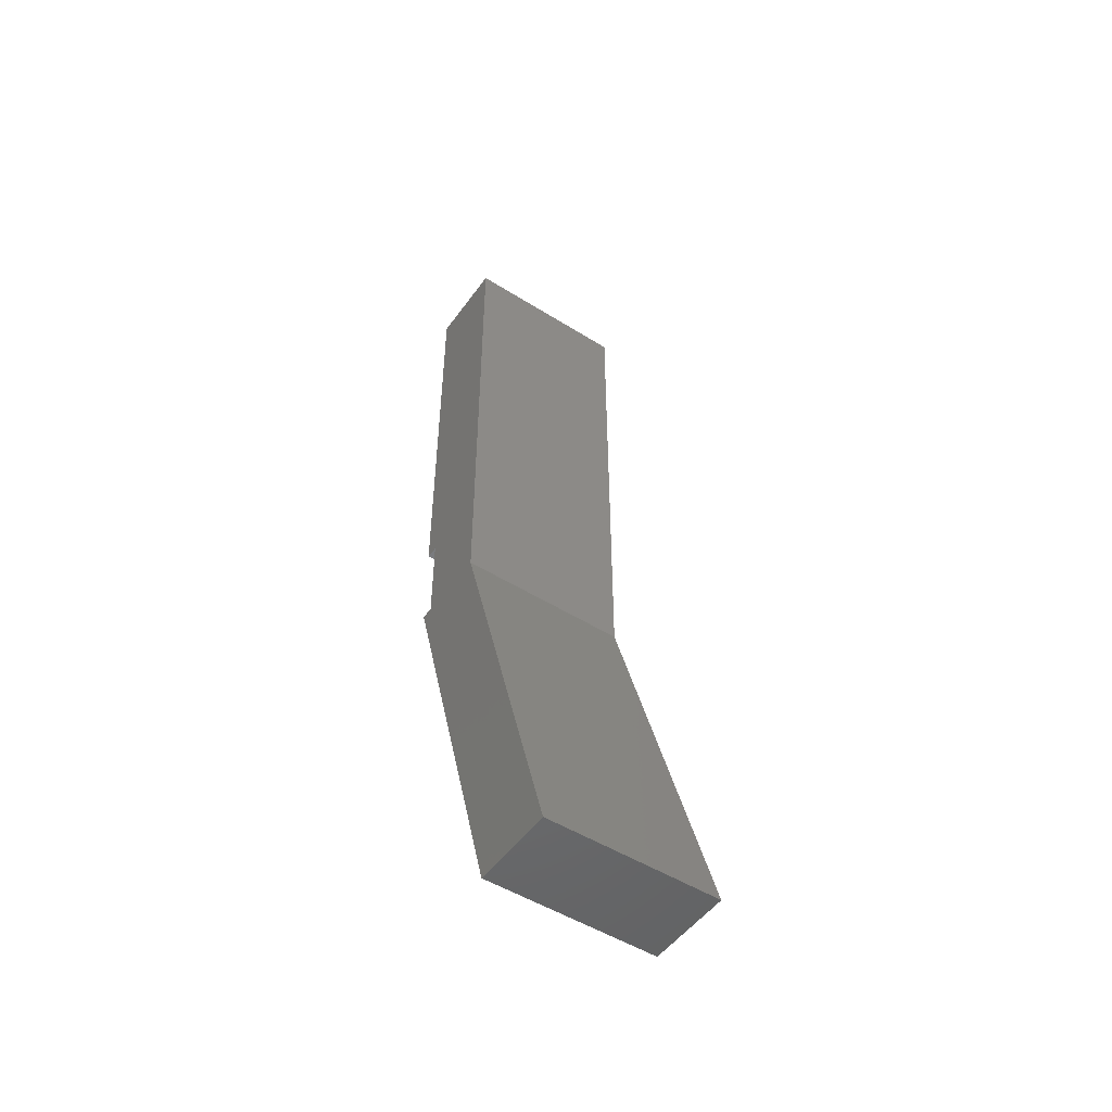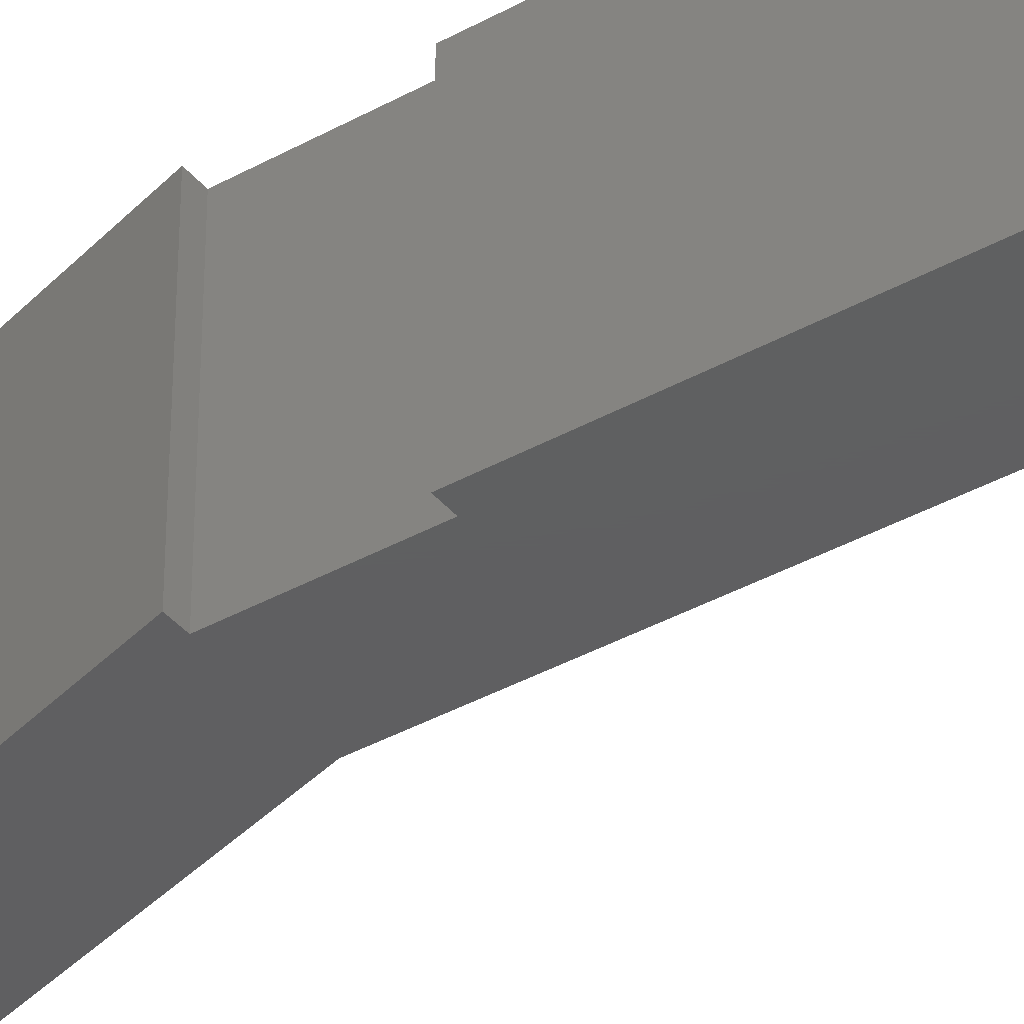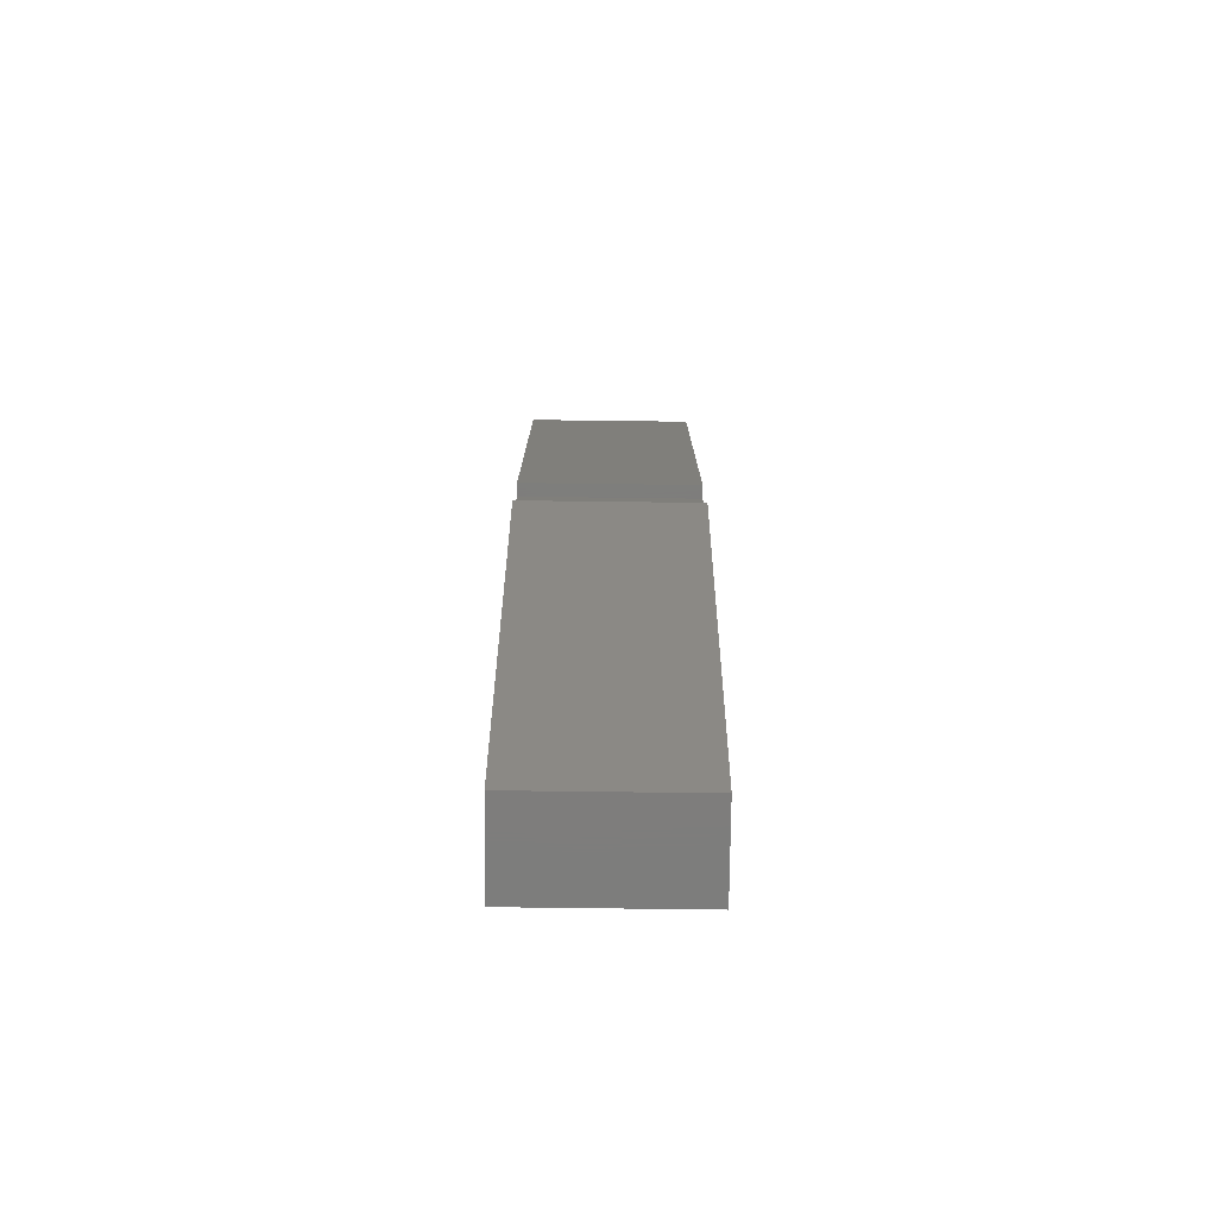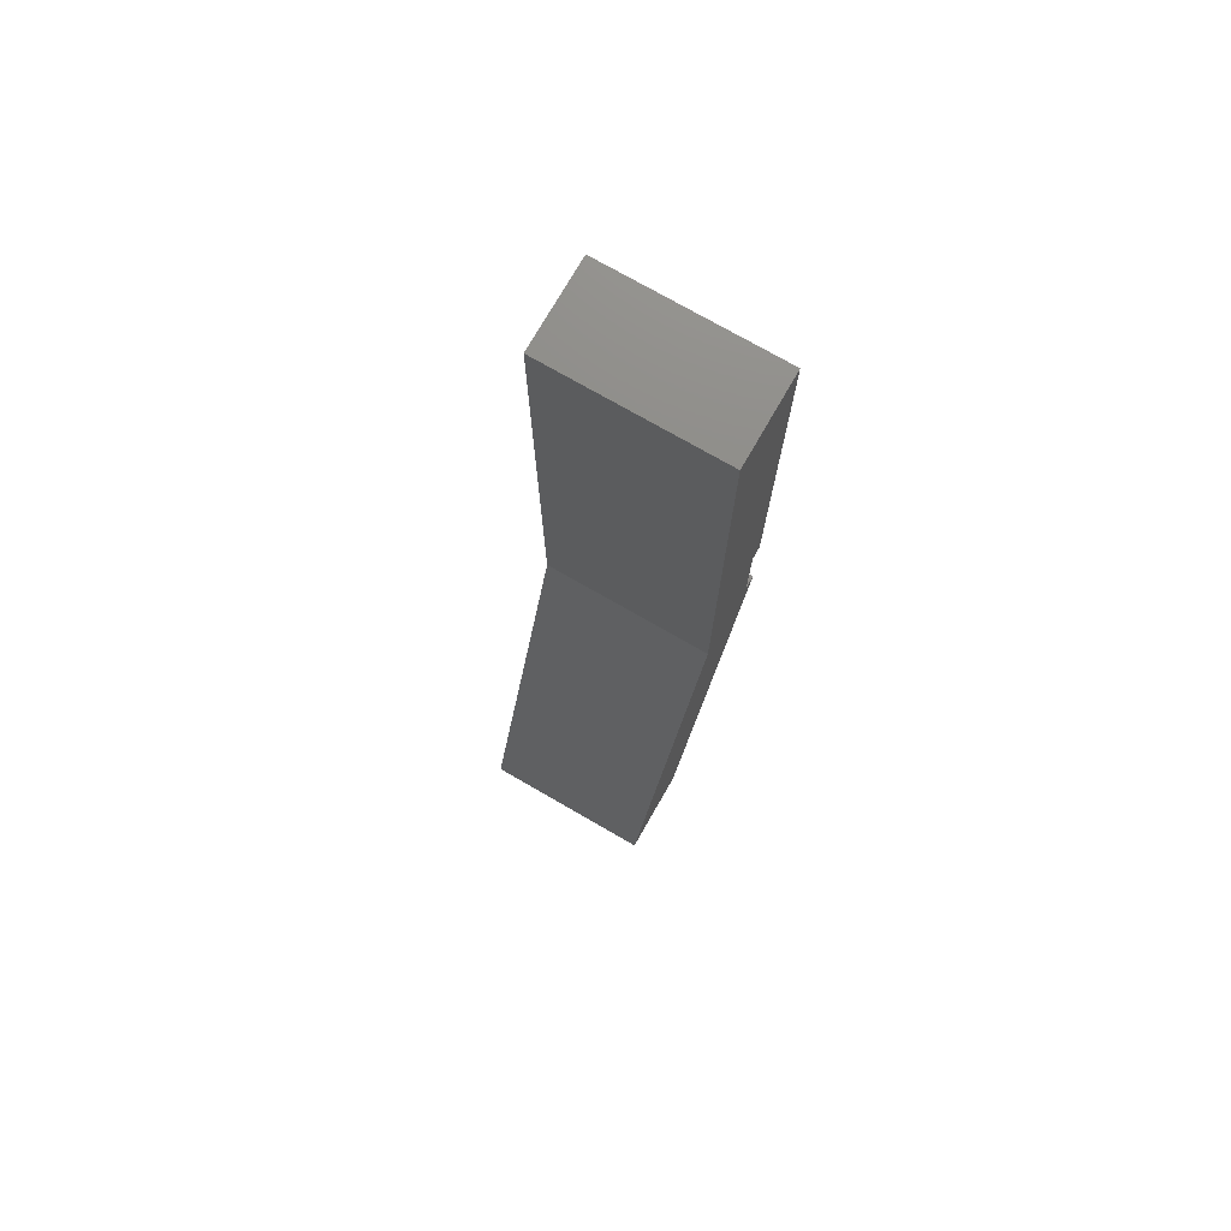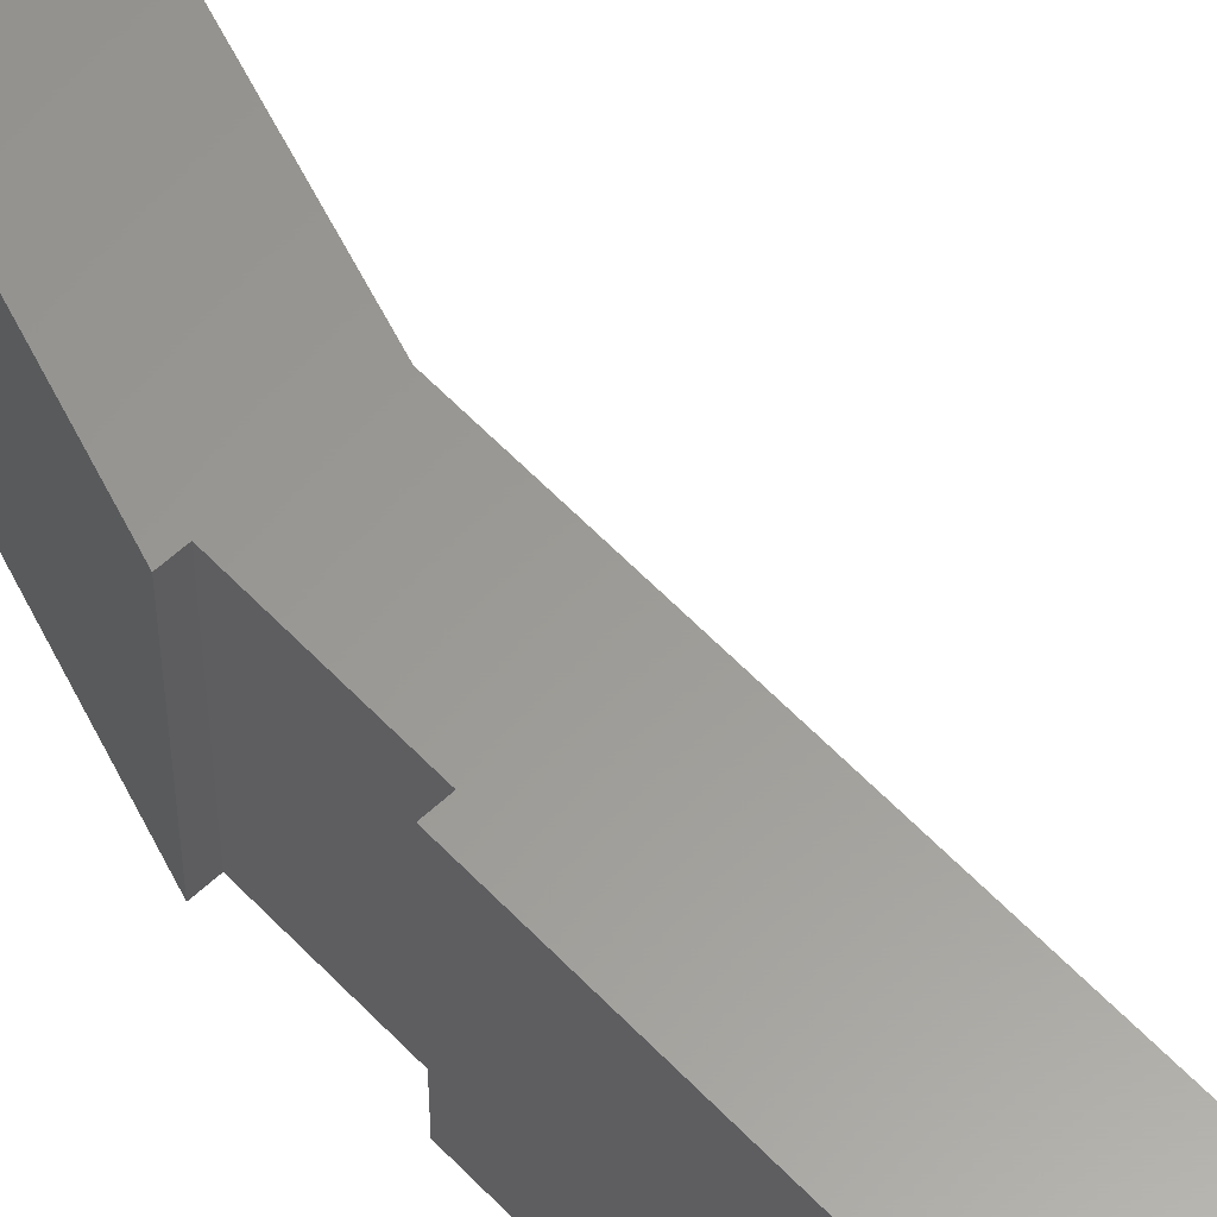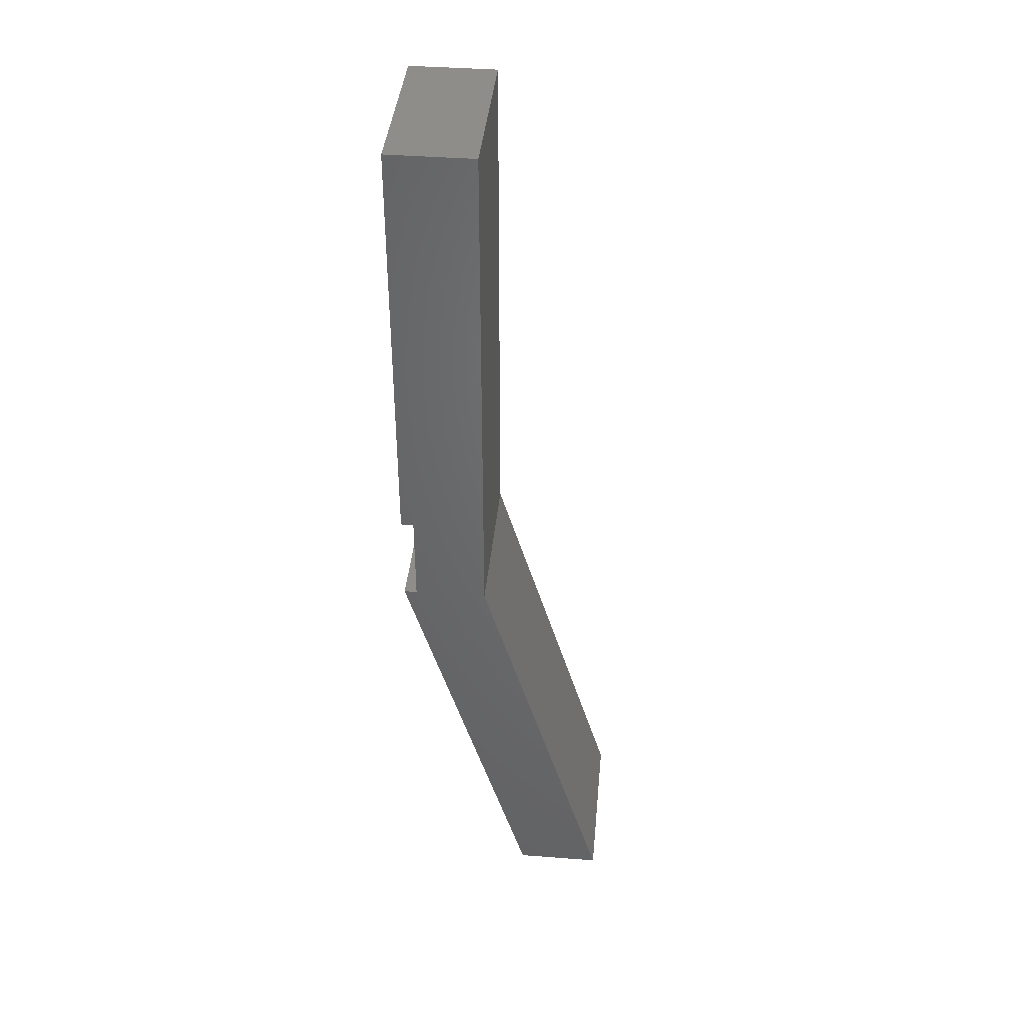
<metadata>
{"format":"stl","ext":"stl","renderer":"f3d","projection":"perspective","resolution":1024,"background":"white","views":[{"elev":-50.3,"azim":-124.5,"up":"+Y"},{"elev":-38.9,"azim":124.9,"up":"+Z"},{"elev":-77.1,"azim":89.3,"up":"+Y"},{"elev":75.1,"azim":-60.1,"up":"+Y"},{"elev":60.1,"azim":136.7,"up":"+Z"},{"elev":40.4,"azim":-174.6,"up":"+Y"}]}
</metadata>
<code>
# stl→obj: 18 verts, 32 faces
v 1.7 0 0
v 0 0 0
v 1.7 2.2 0
v -1 -10 0
v 2 0 0
v -3 -10 0
v 2 12.2 0
v 2 2.2 0
v 0 12.2 0
v 0 12.2 4
v 0 0 4
v 2 12.2 4
v 1.7 2.2 4
v 2 2.2 4
v 1.7 0 4
v -1 -10 4
v 2 0 4
v -3 -10 4
f 1 2 3
f 4 1 5
f 1 4 2
f 2 4 6
f 3 7 8
f 9 3 2
f 3 9 7
f 2 10 9
f 10 2 11
f 12 13 14
f 11 13 10
f 10 13 12
f 13 11 15
f 16 15 11
f 15 16 17
f 16 11 18
f 7 10 12
f 10 7 9
f 14 7 12
f 7 14 8
f 3 14 13
f 14 3 8
f 15 3 13
f 3 15 1
f 6 11 2
f 11 6 18
f 5 15 17
f 15 5 1
f 16 5 17
f 5 16 4
f 6 16 18
f 16 6 4

</code>
